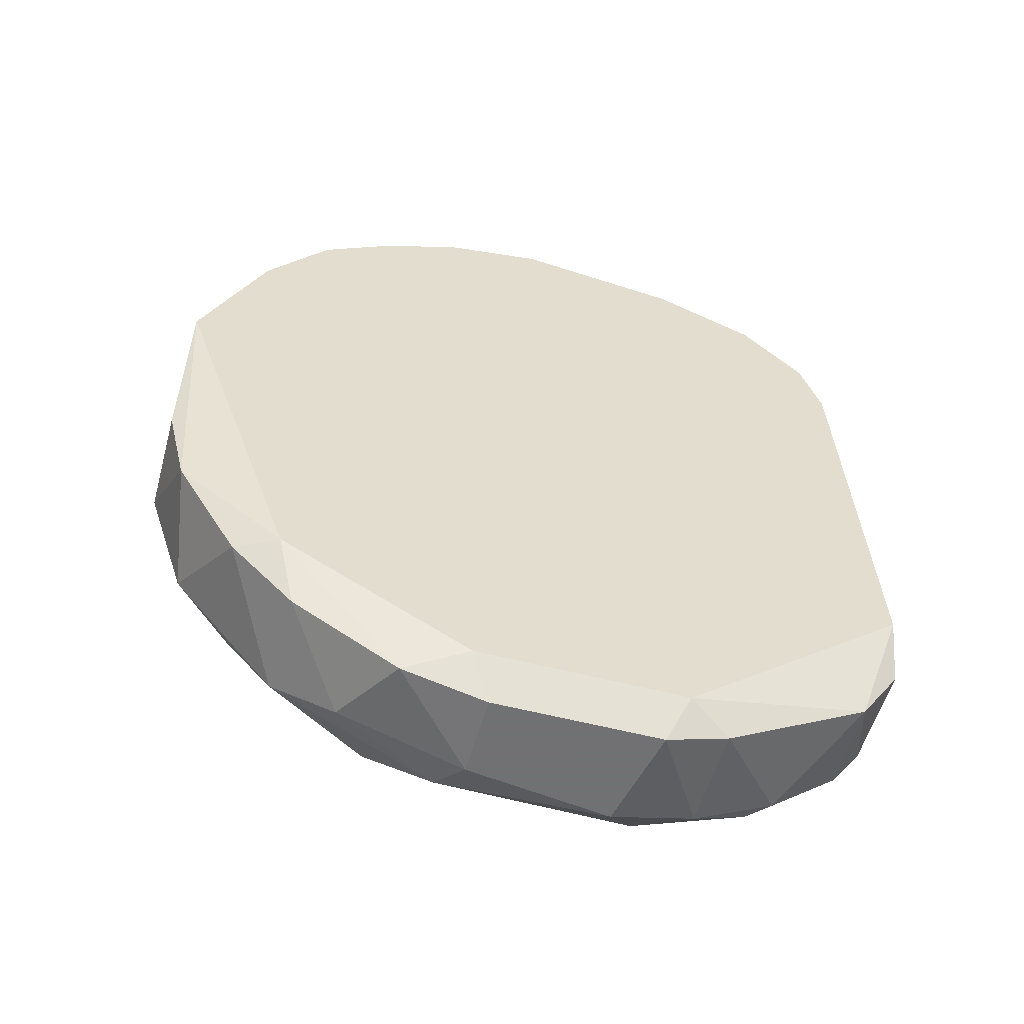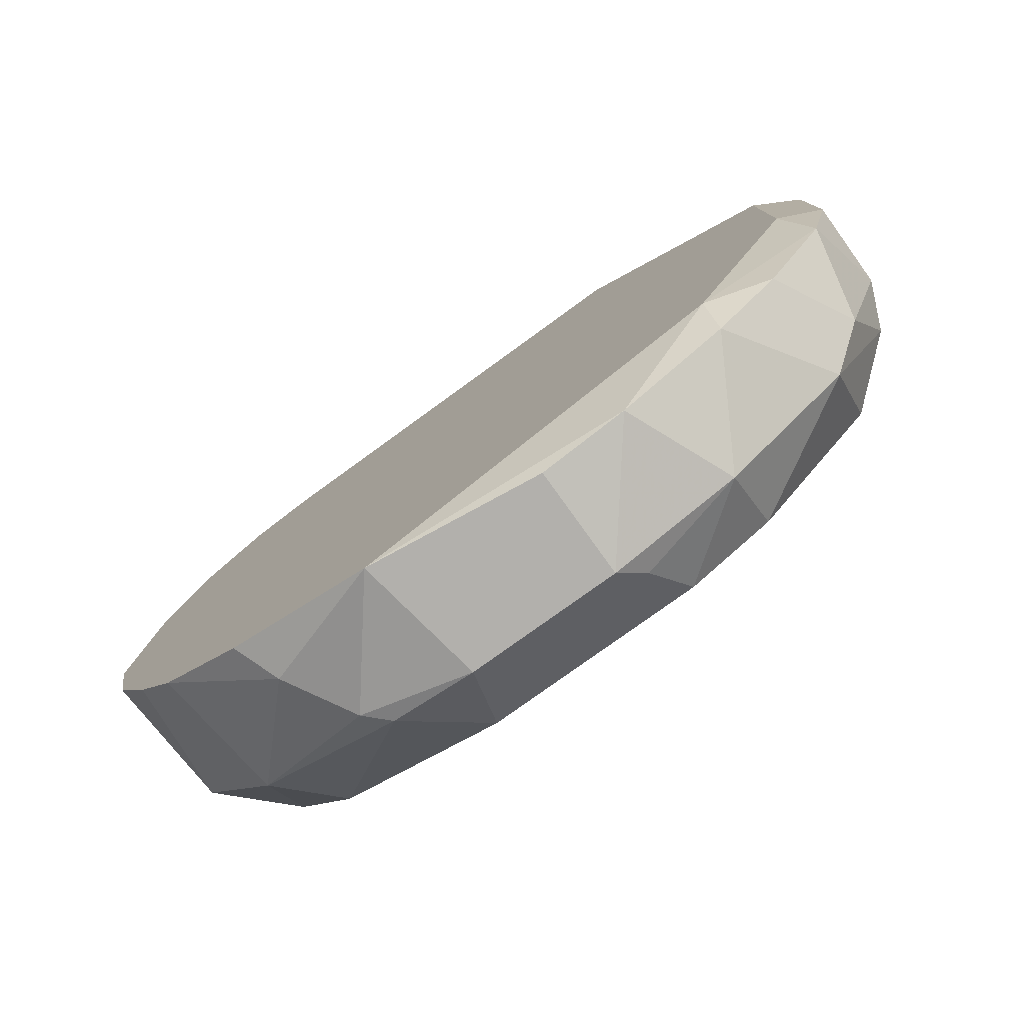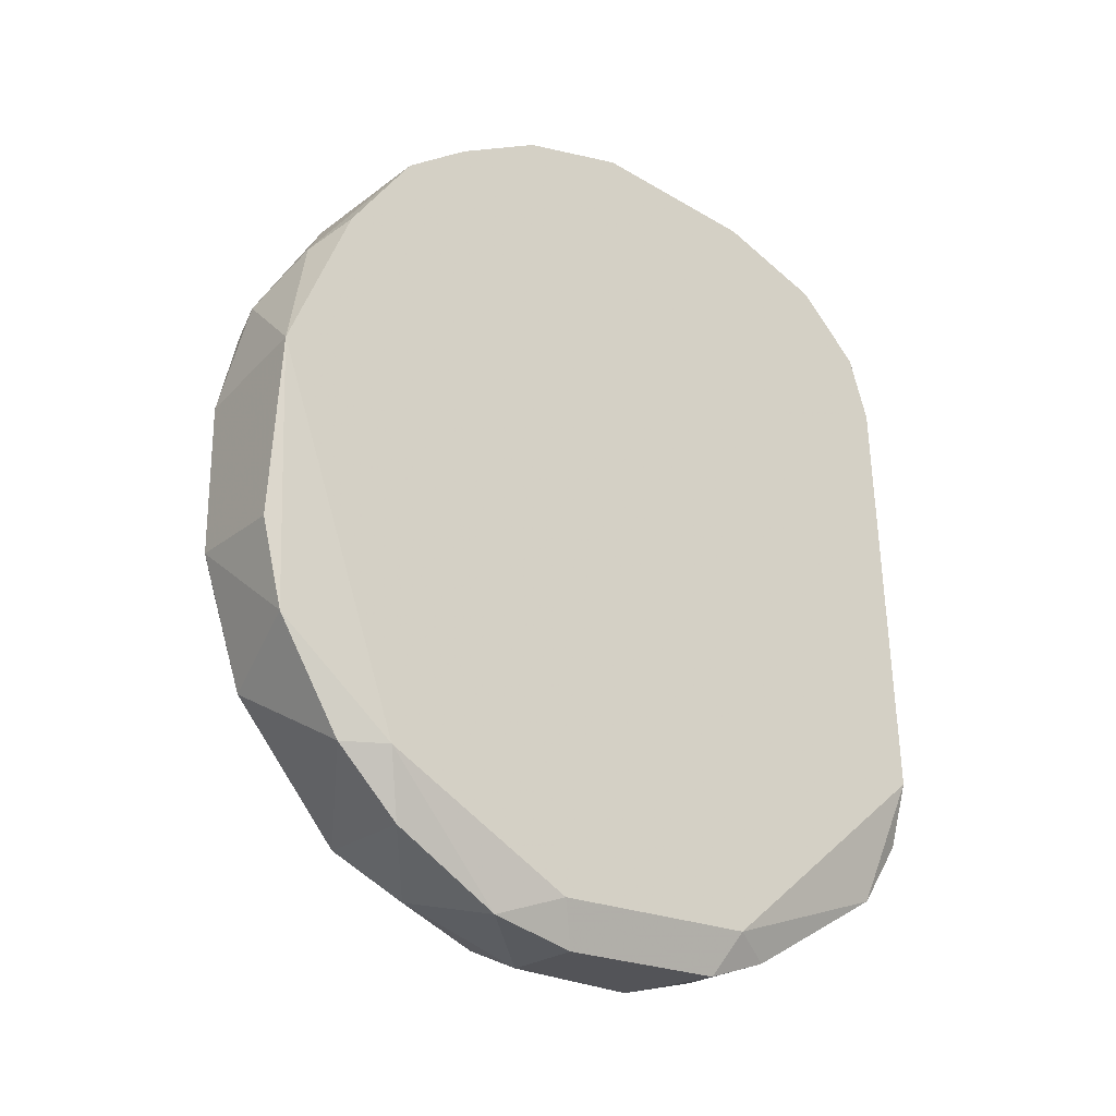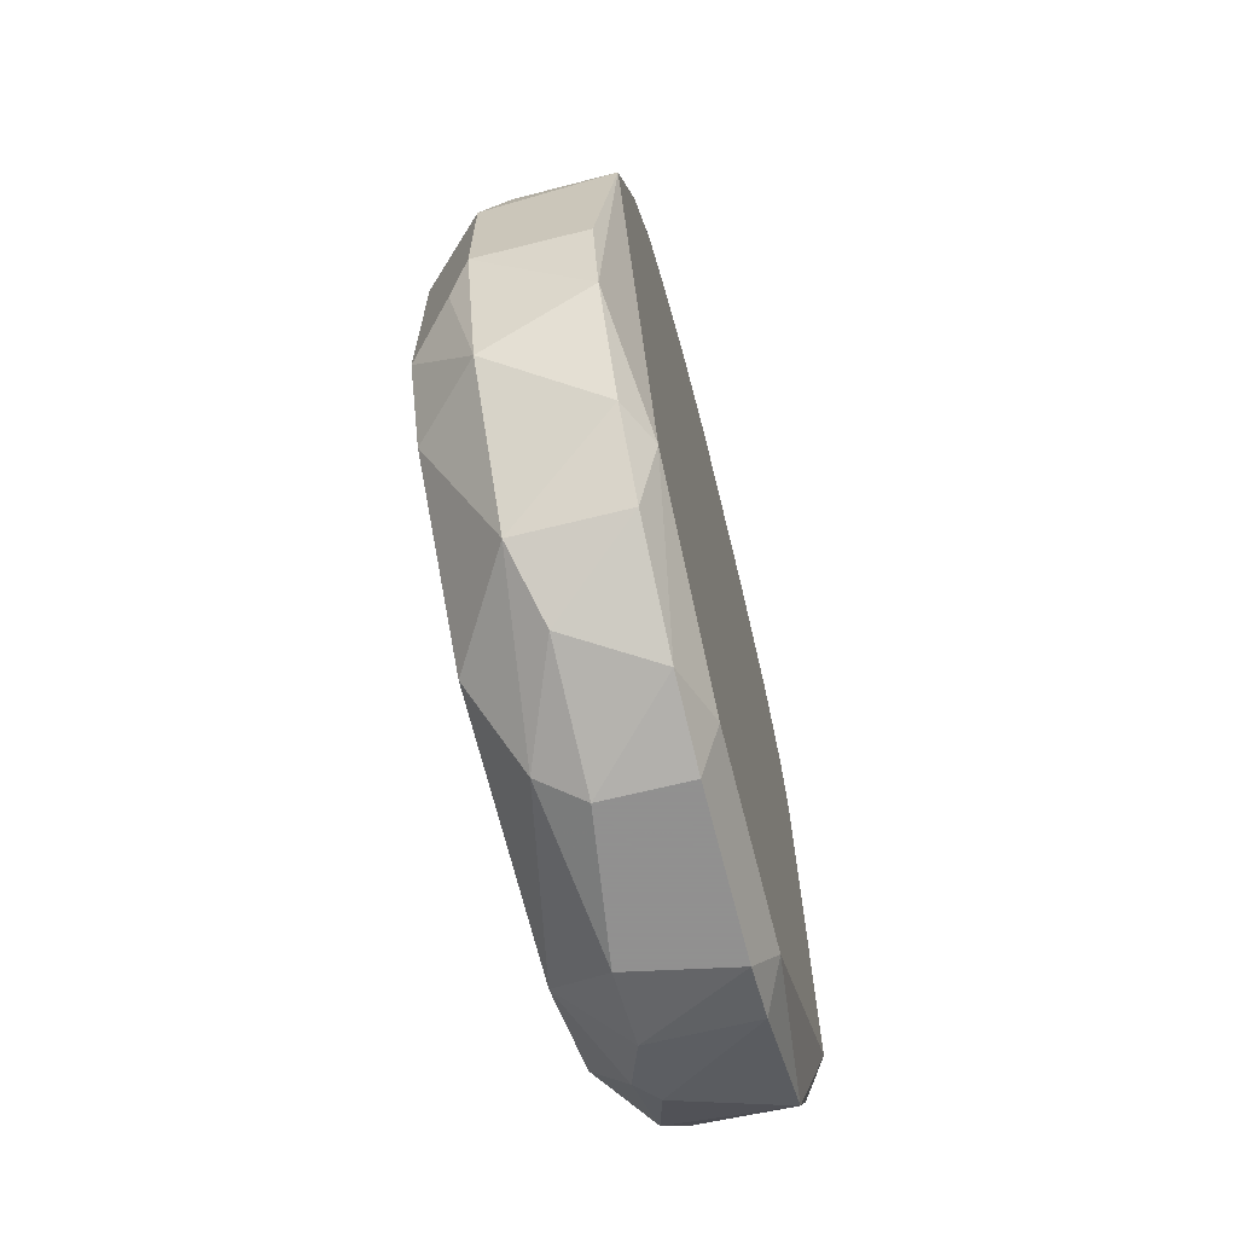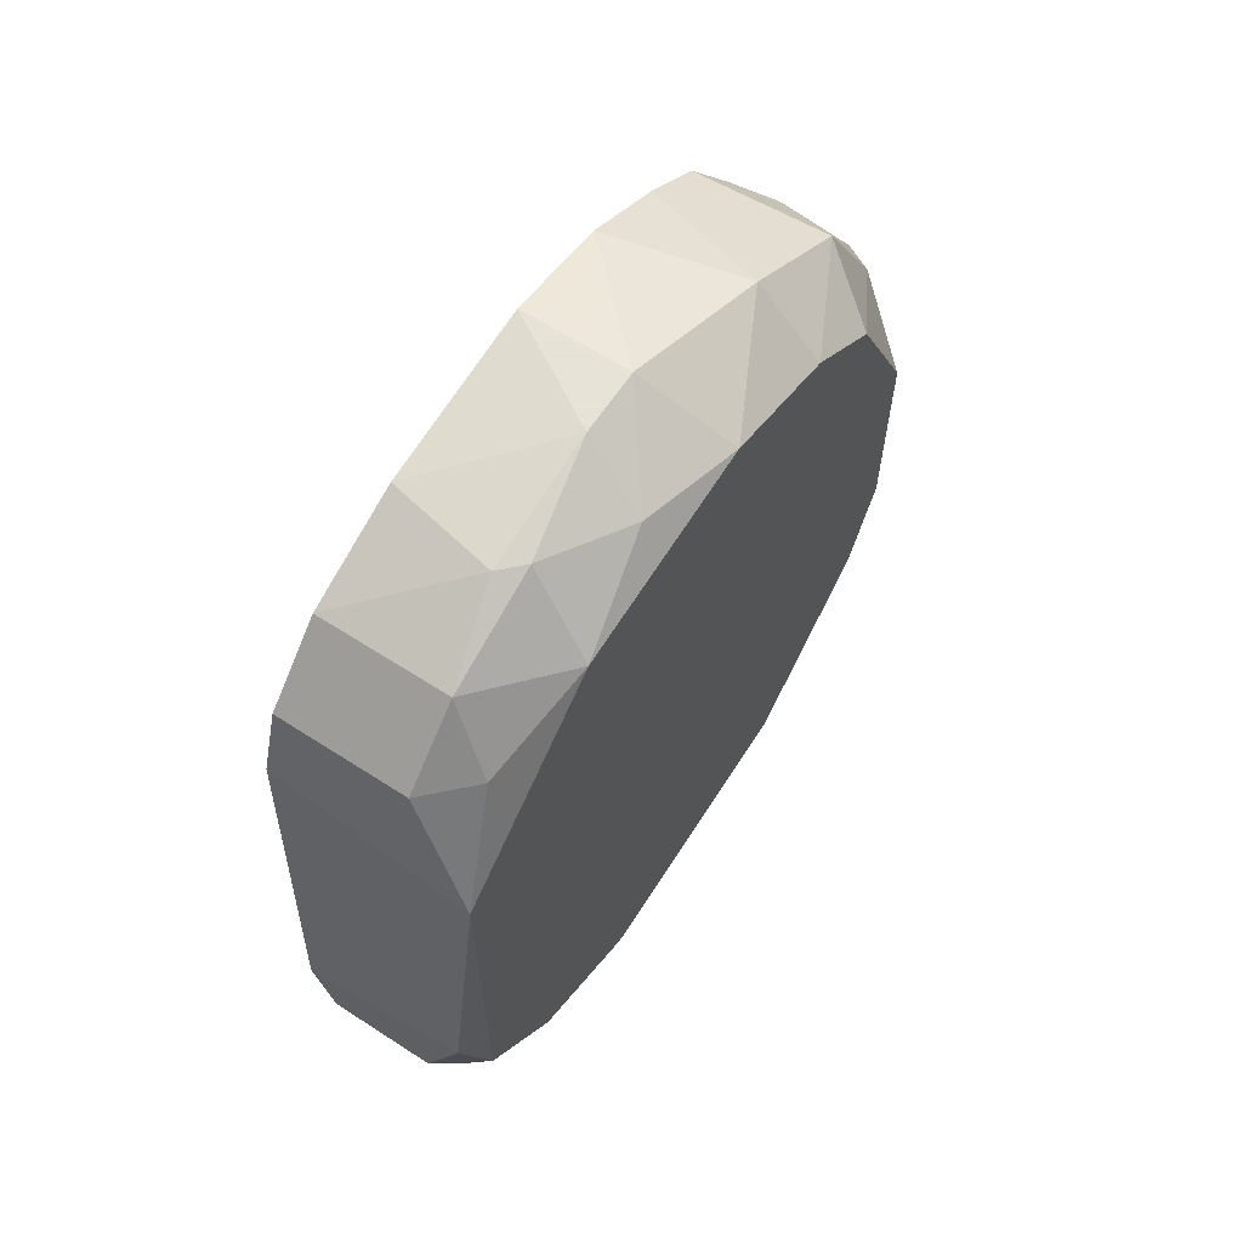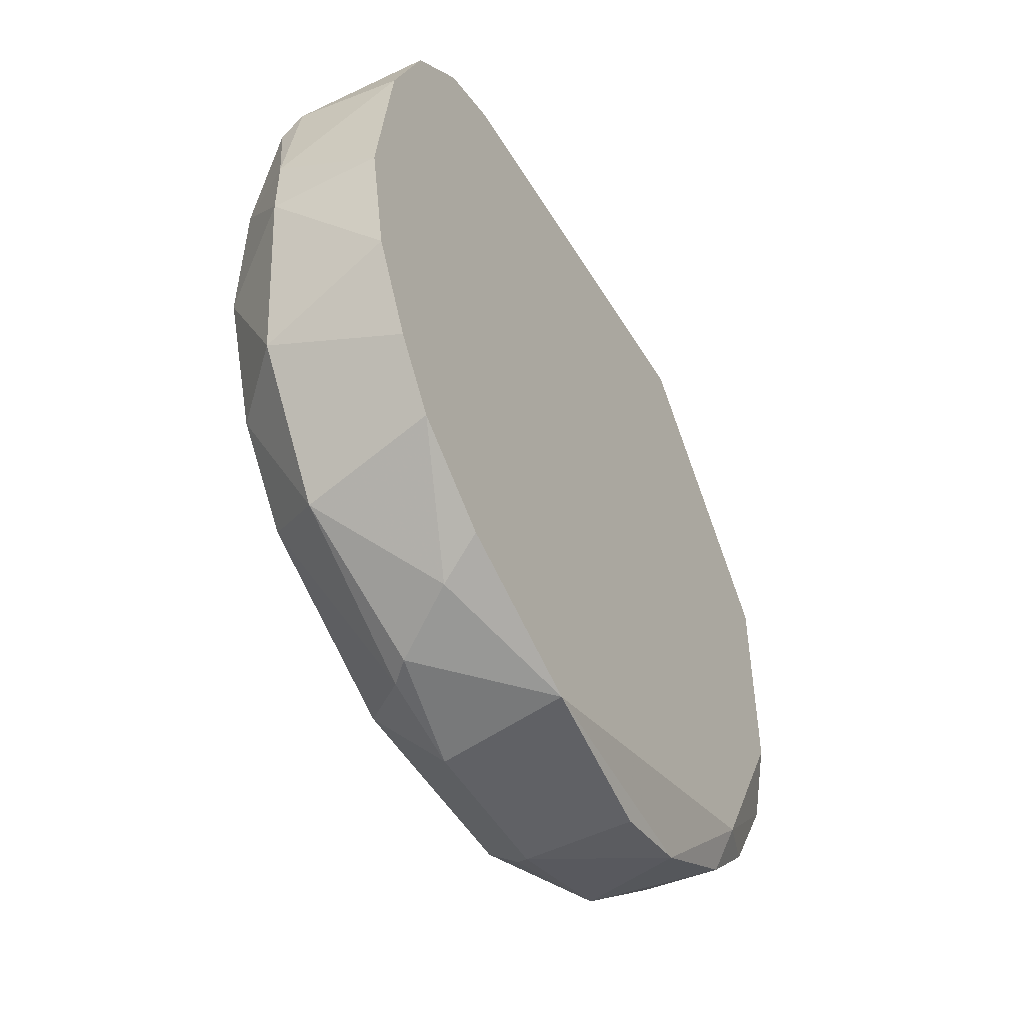
<metadata>
{"format":"obj","ext":"obj","renderer":"f3d","projection":"perspective","resolution":1024,"background":"white","views":[{"elev":-55.3,"azim":74.6,"up":"+Z"},{"elev":-78.7,"azim":125.7,"up":"+Y"},{"elev":-23.4,"azim":52.7,"up":"+Z"},{"elev":-65.8,"azim":14.1,"up":"+Z"},{"elev":62.8,"azim":-146.8,"up":"+Z"},{"elev":-49.4,"azim":29.1,"up":"+Y"}]}
</metadata>
<code>
v 0.0139 -0.0154 0.009666
v 0.00905 0.01663 -0.01265
v 0.00905 -0.01637 -0.004889
v 0.00905 -0.002781 -0.01848
v 0.00905 0.01177 -0.01654
v 0.00808 0.01371 0.01355
v 0.00808 0.004011 0.01743
v 0.00808 0.0176 -0.006827
v 0.01099 -0.001809 -0.01945
v 0.01099 -0.007633 -0.01751
v 0.01099 0.000129 0.01937
v 0.01099 0.00304 0.01937
v 0.01099 -0.01637 0.007724
v 0.01099 0.00886 0.0184
v 0.01002 0.01565 0.01355
v 0.01002 -0.01734 -0.003916
v 0.01002 -0.01734 0.002871
v 0.01002 0.01274 -0.01654
v 0.01002 0.01274 0.01646
v 0.01002 -0.01637 0.006752
v 0.01002 -0.01054 -0.01556
v 0.01002 -0.006662 0.01743
v 0.01002 -0.01249 0.01355
v 0.01002 0.007892 0.0184
v 0.01002 0.0176 -0.01168
v 0.01002 0.004979 -0.01945
v 0.01002 -0.0154 -0.009742
v 0.01002 0.00886 -0.01848
v 0.01584 -0.008601 0.01646
v 0.01584 0.01565 0.01355
v 0.01584 -0.01443 0.01064
v 0.01584 -0.00472 0.0184
v 0.01584 -0.01151 -0.01265
v 0.01584 -0.01151 0.01452
v 0.01584 -0.01734 0.003841
v 0.01584 0.000129 0.01937
v 0.01584 0.01274 0.01646
v 0.01584 0.006921 -0.01751
v 0.01584 0.01663 0.01064
v 0.01584 -0.002781 -0.01751
v 0.01584 0.007892 0.0184
v 0.01584 0.0176 -0.008769
v 0.007109 -0.01443 0.003841
v 0.007109 -0.01443 -0.005858
v 0.007109 0.01274 -0.01362
v 0.007109 0.006921 -0.01654
v 0.007109 0.01663 0.008694
v 0.007109 0.01663 -0.008769
v 0.007109 -0.01054 0.01161
v 0.007109 -0.000838 0.01646
v 0.007109 -0.006662 0.01452
v 0.007109 -0.01249 -0.009742
v 0.007109 0.00886 0.01549
v 0.007109 -0.005691 -0.01556
v 0.01487 0.00595 -0.01945
v 0.01487 0.01565 -0.0146
v 0.01487 -0.01734 -0.003916
v 0.01487 -0.001809 -0.01945
v 0.01487 -0.01637 -0.0078
v 0.01487 -0.01054 -0.01556
v 0.01487 0.0176 -0.01168
v 0.01487 -0.01345 -0.01265
v 0.01487 0.00886 -0.01848
v 0.01487 -0.005691 -0.01848
f 34 23 1
f 50 48 54
f 30 31 33
f 30 33 42
f 48 50 47
f 31 30 36
f 50 54 49
f 33 31 35
f 49 54 43
f 33 35 59
f 23 49 20
f 49 43 20
f 54 48 46
f 42 33 38
f 56 42 38
f 31 36 29
f 54 21 52
f 43 54 52
f 36 30 41
f 47 50 53
f 11 50 22
f 55 9 26
f 30 42 39
f 16 3 27
f 59 16 27
f 52 21 27
f 33 59 62
f 59 27 62
f 27 21 62
f 19 53 24
f 48 47 8
f 25 48 8
f 42 25 8
f 39 42 8
f 47 39 8
f 19 30 15
f 30 39 15
f 39 47 15
f 21 54 4
f 54 46 4
f 26 9 4
f 46 26 4
f 16 35 17
f 43 16 17
f 20 43 17
f 33 64 40
f 38 33 40
f 55 38 40
f 30 19 37
f 41 30 37
f 36 11 32
f 29 36 32
f 11 22 32
f 22 29 32
f 46 48 45
f 5 46 45
f 23 20 13
f 17 35 13
f 20 17 13
f 3 16 44
f 16 43 44
f 43 52 44
f 27 3 44
f 52 27 44
f 9 55 58
f 64 9 58
f 55 40 58
f 40 64 58
f 35 16 57
f 16 59 57
f 59 35 57
f 48 25 2
f 25 56 2
f 56 18 2
f 18 5 2
f 45 48 2
f 5 45 2
f 31 29 34
f 22 23 34
f 29 22 34
f 50 49 51
f 49 23 51
f 22 50 51
f 23 22 51
f 11 36 12
f 36 41 12
f 64 33 60
f 33 62 60
f 62 21 60
f 9 64 10
f 21 4 10
f 4 9 10
f 64 60 10
f 60 21 10
f 56 38 63
f 38 55 63
f 18 56 63
f 18 63 28
f 46 5 28
f 55 26 28
f 26 46 28
f 5 18 28
f 63 55 28
f 42 56 61
f 25 42 61
f 56 25 61
f 19 24 14
f 37 19 14
f 41 37 14
f 12 41 14
f 24 12 14
f 50 11 7
f 53 50 7
f 24 53 7
f 11 12 7
f 12 24 7
f 47 53 6
f 53 19 6
f 15 47 6
f 19 15 6
f 35 31 1
f 23 13 1
f 13 35 1
f 31 34 1

</code>
